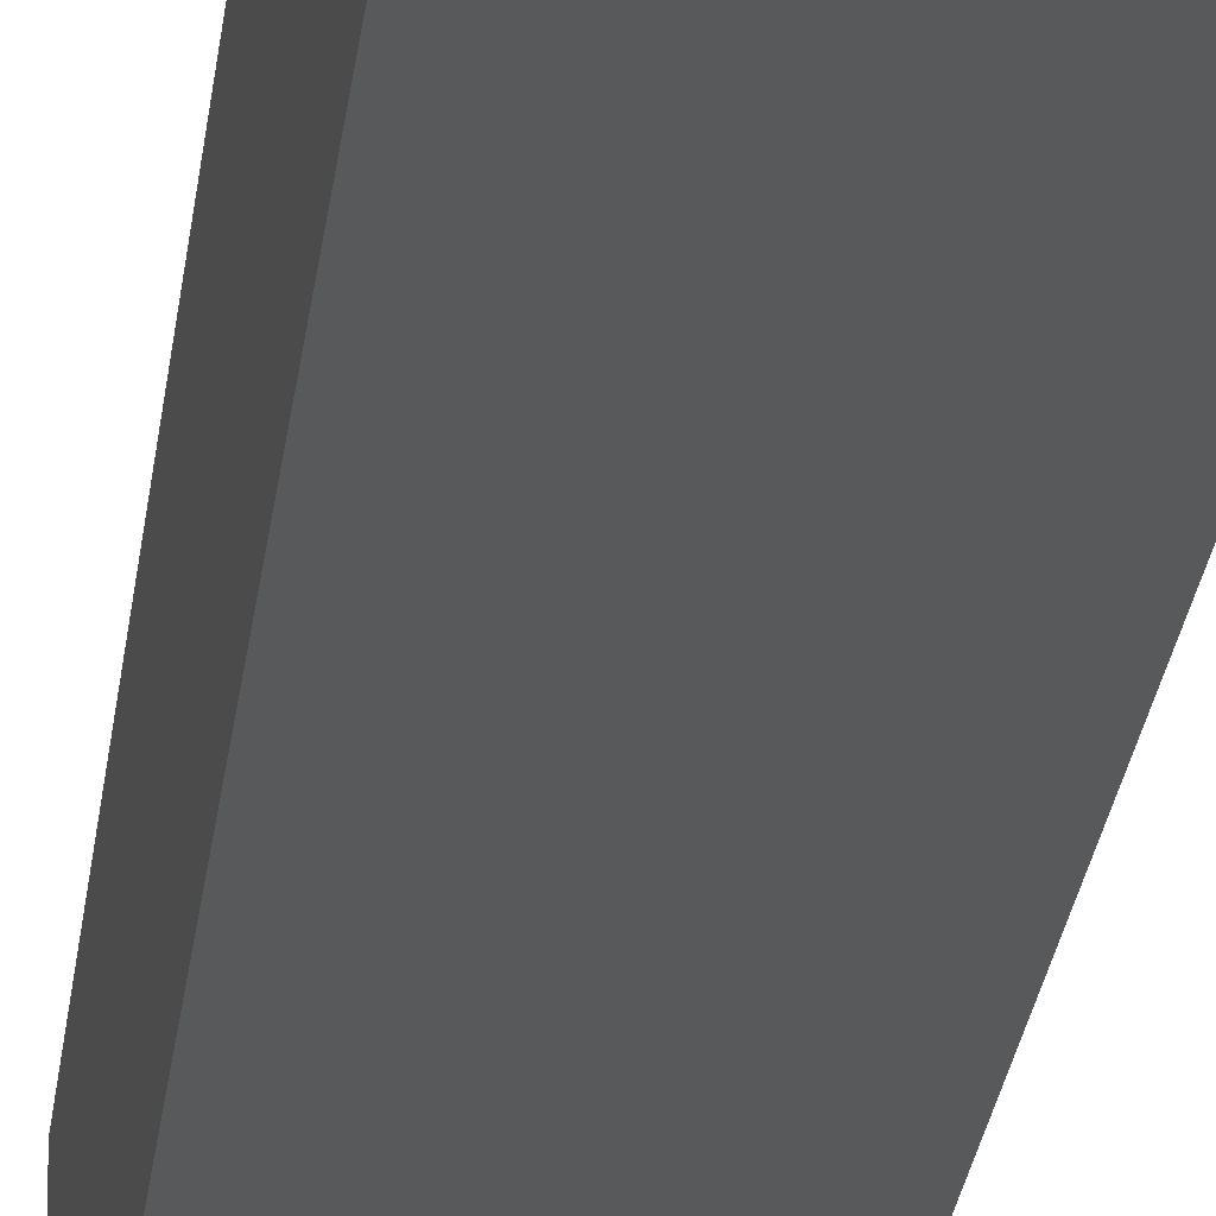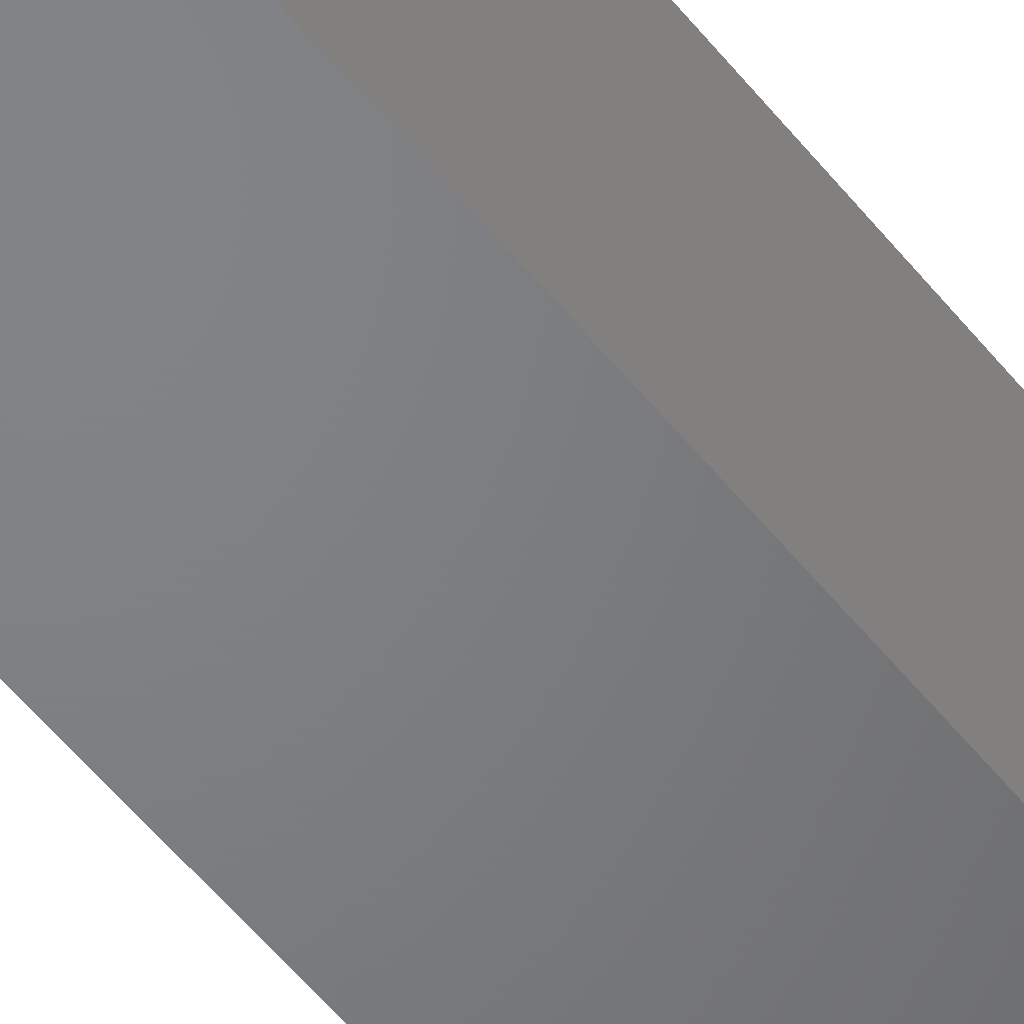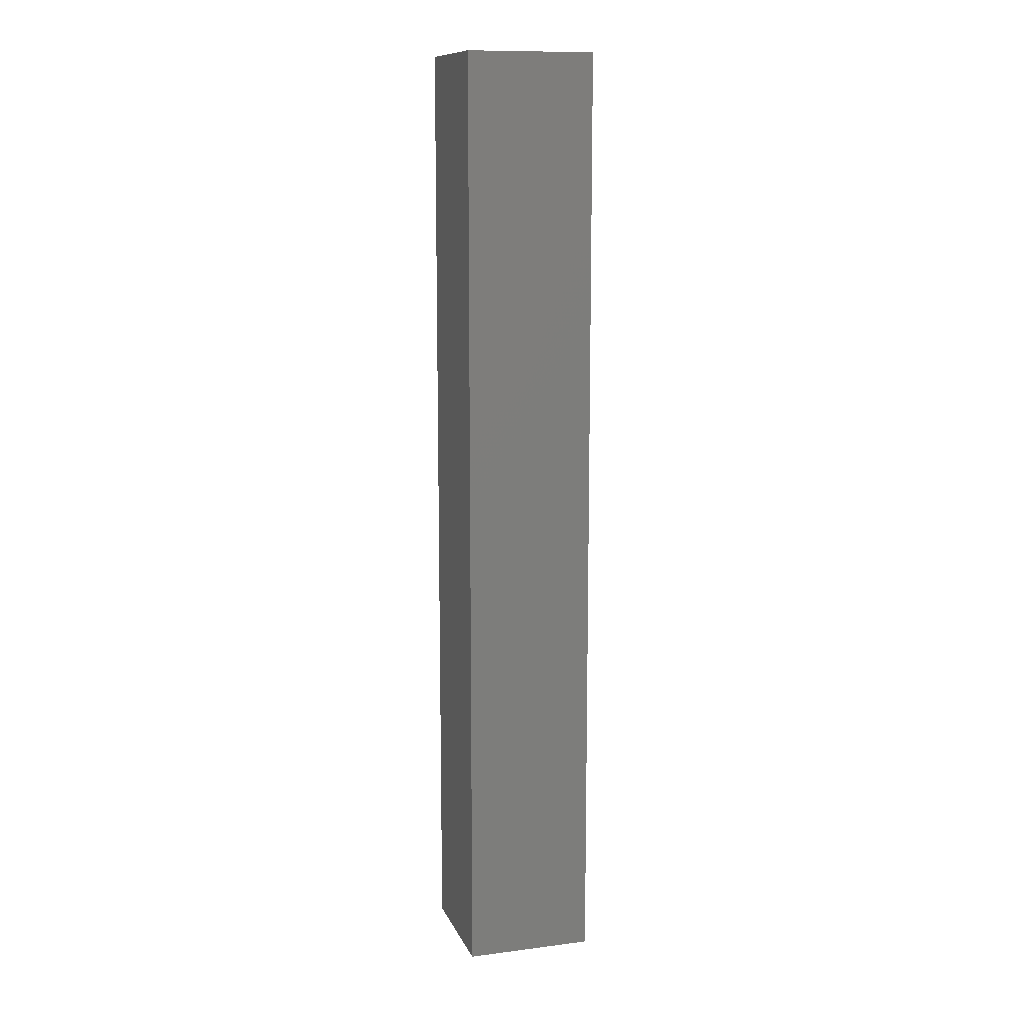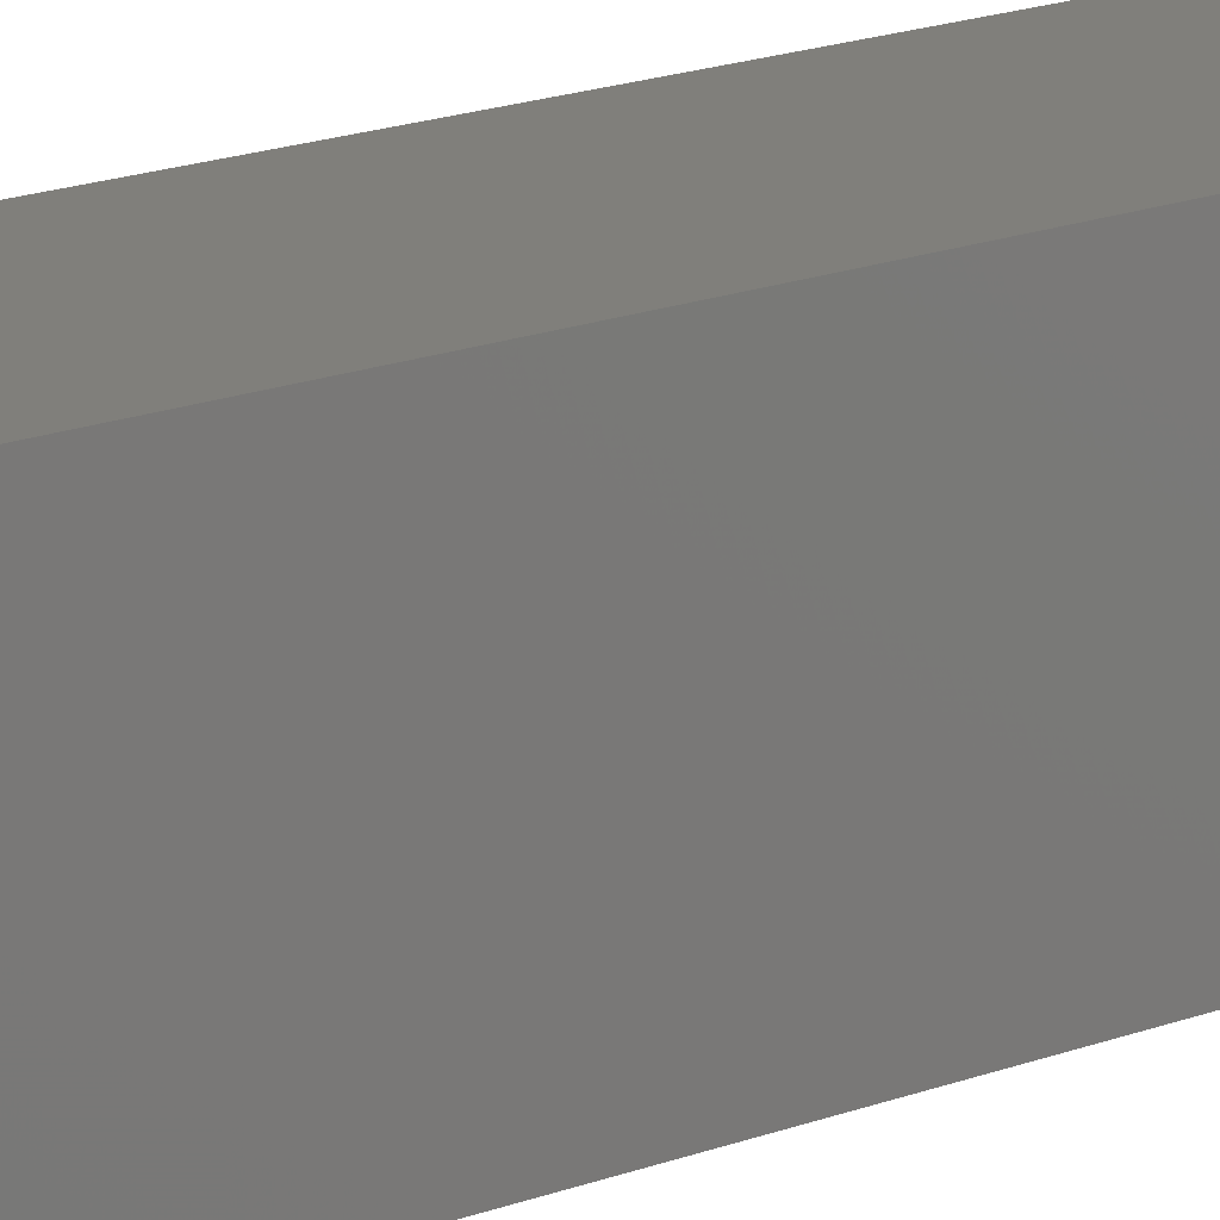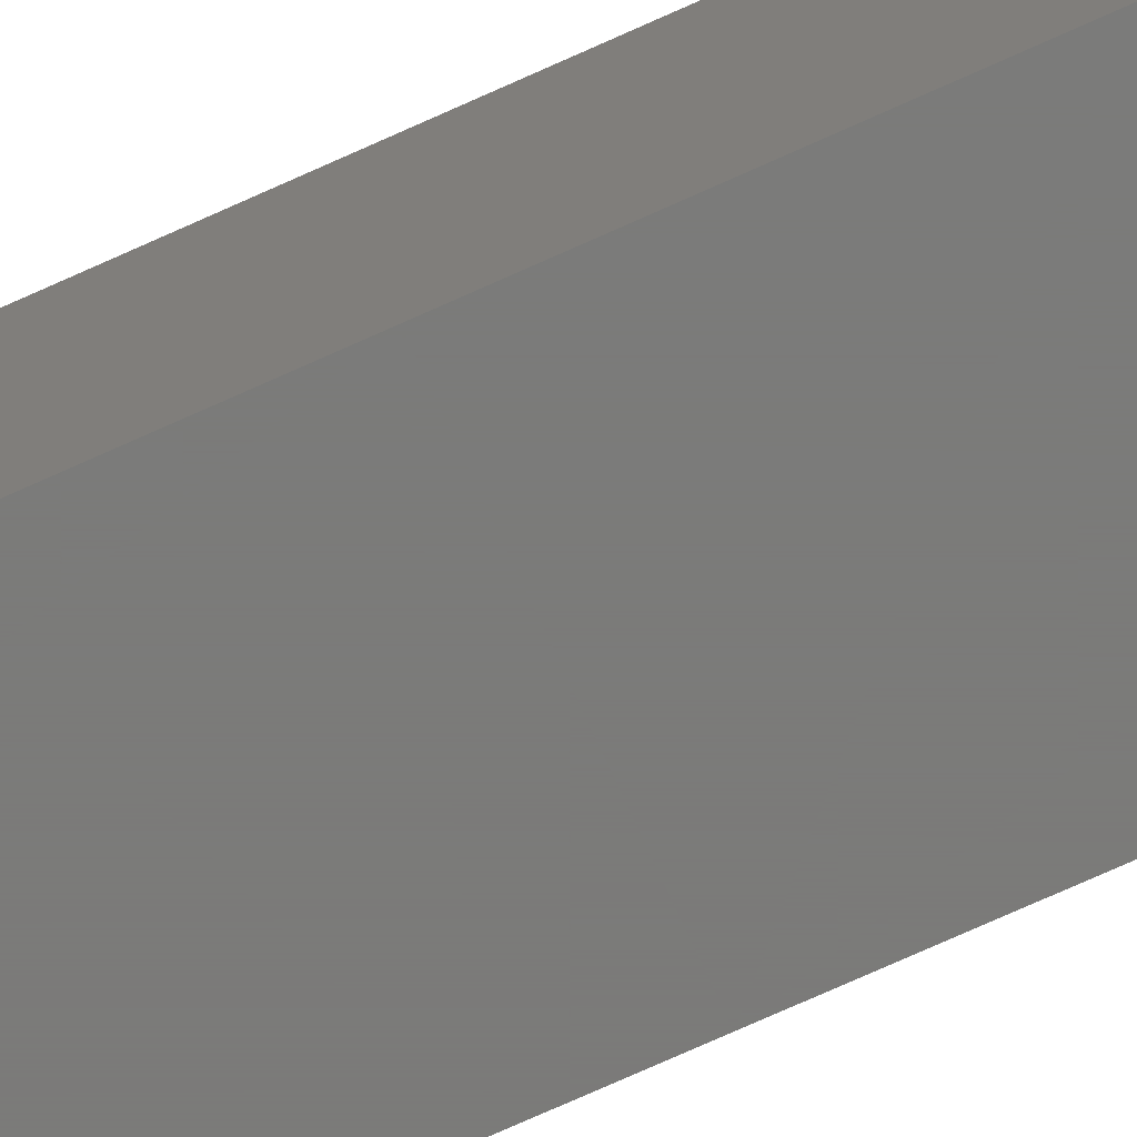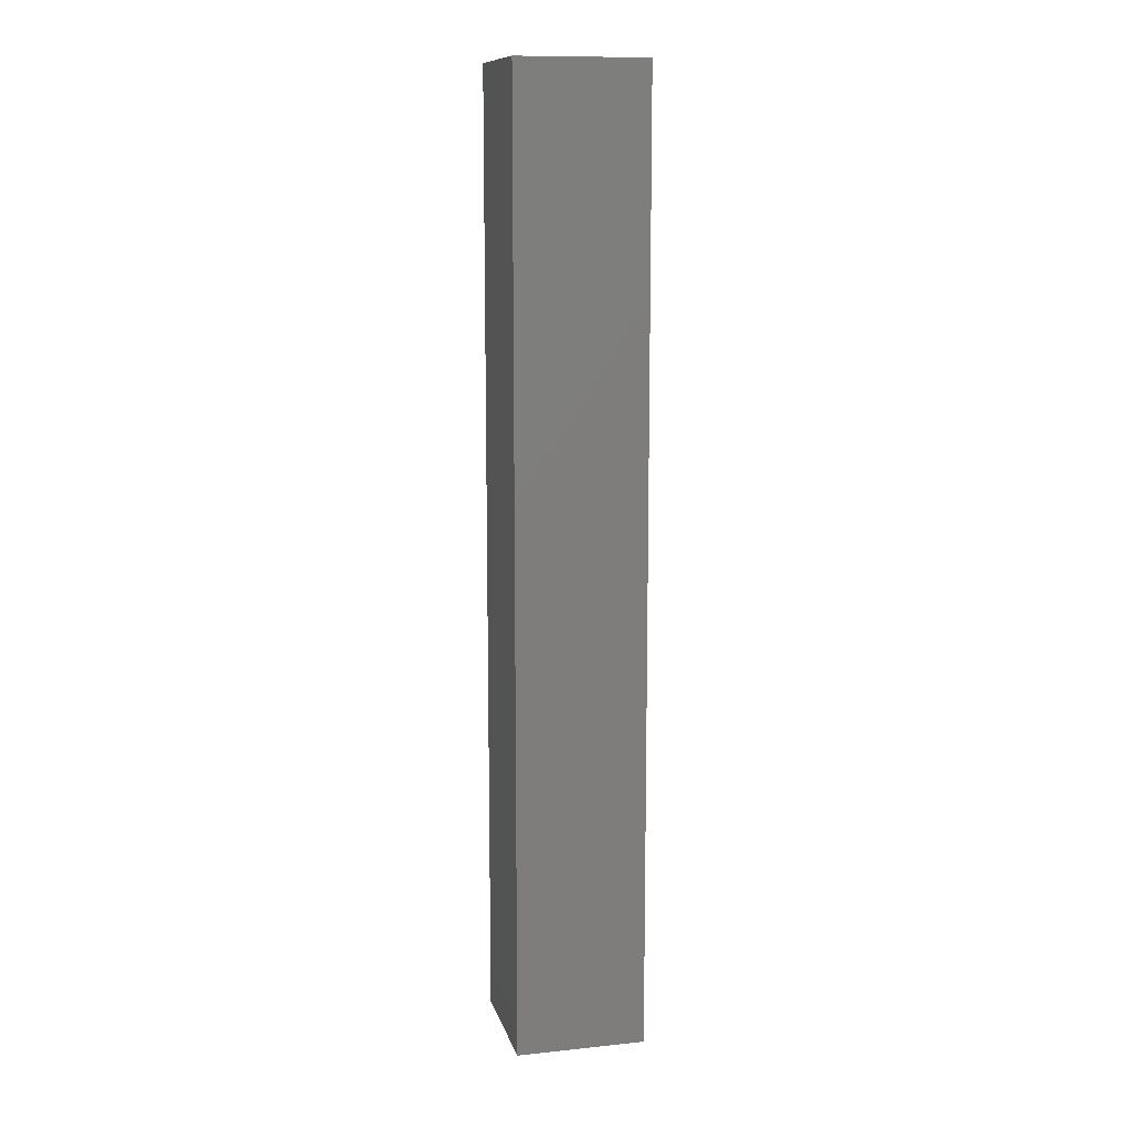
<metadata>
{"format":"stl","ext":"stl","renderer":"f3d","projection":"perspective","resolution":1024,"background":"white","views":[{"elev":-20.3,"azim":-5.2,"up":"+Z"},{"elev":-51.3,"azim":-143.4,"up":"+Z"},{"elev":11.7,"azim":-16.9,"up":"+Y"},{"elev":13.0,"azim":44.5,"up":"+Z"},{"elev":-73.9,"azim":114.3,"up":"+Z"},{"elev":11.7,"azim":-103.8,"up":"+Y"}]}
</metadata>
<code>
# stl→obj: 12 verts, 20 faces
v -34.75 25 9.5
v -25.25 25 9.5
v -34.75 60 9.5
v -25.25 60 9.5
v -34.75 95 9.5
v -25.25 95 9.5
v -34.75 95 0
v -25.25 95 0
v -34.75 60 0
v -25.25 60 0
v -34.75 25 0
v -25.25 25 0
f 1 2 3
f 3 2 4
f 5 4 6
f 5 3 4
f 7 8 9
f 9 8 10
f 11 10 12
f 11 9 10
f 1 11 2
f 2 11 12
f 5 7 3
f 3 7 9
f 1 9 11
f 1 3 9
f 6 8 5
f 5 8 7
f 2 12 4
f 4 12 10
f 6 10 8
f 6 4 10

</code>
